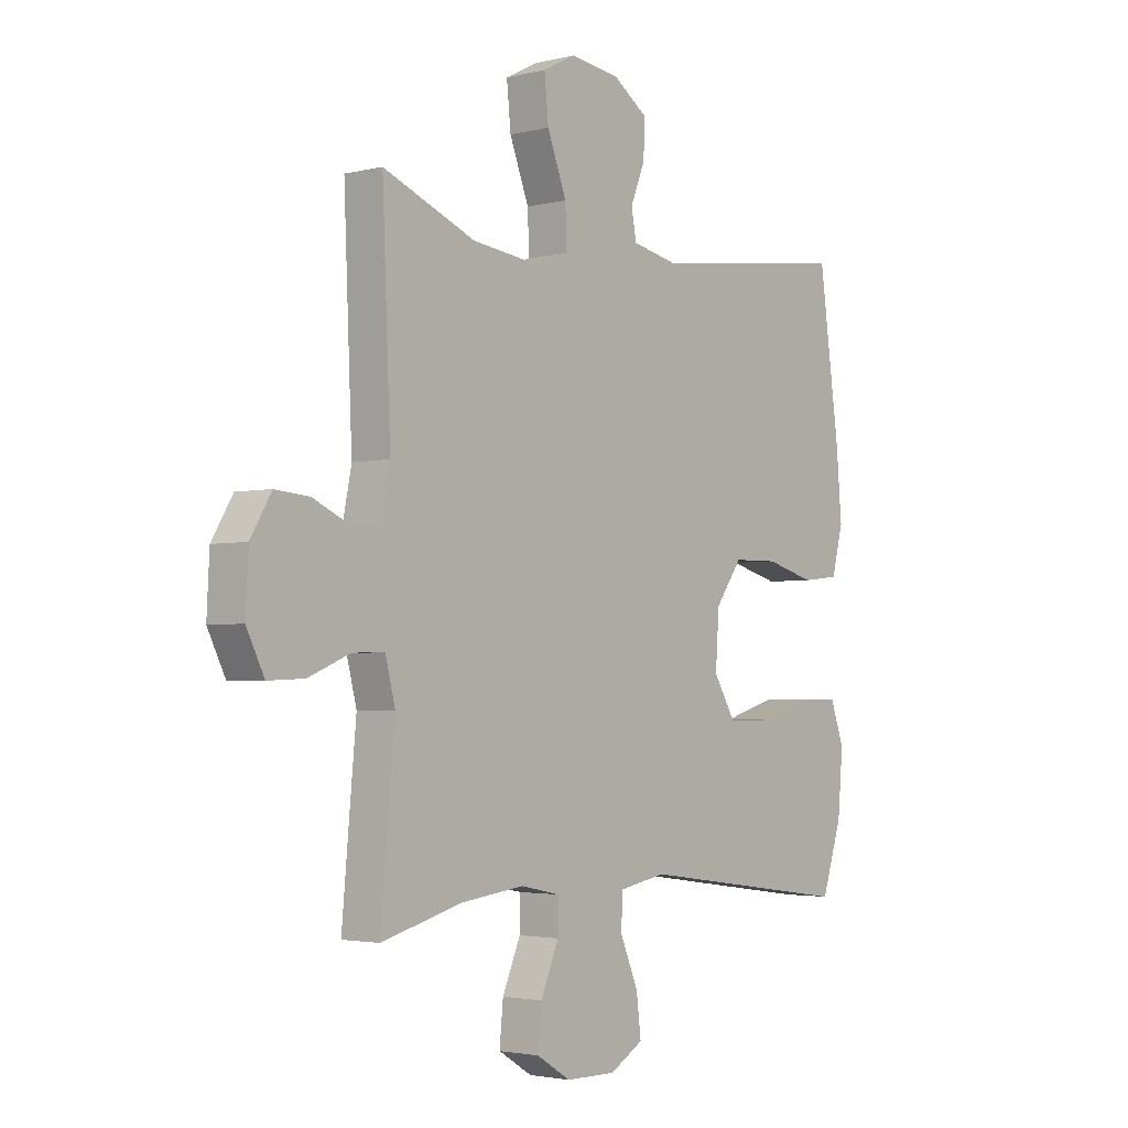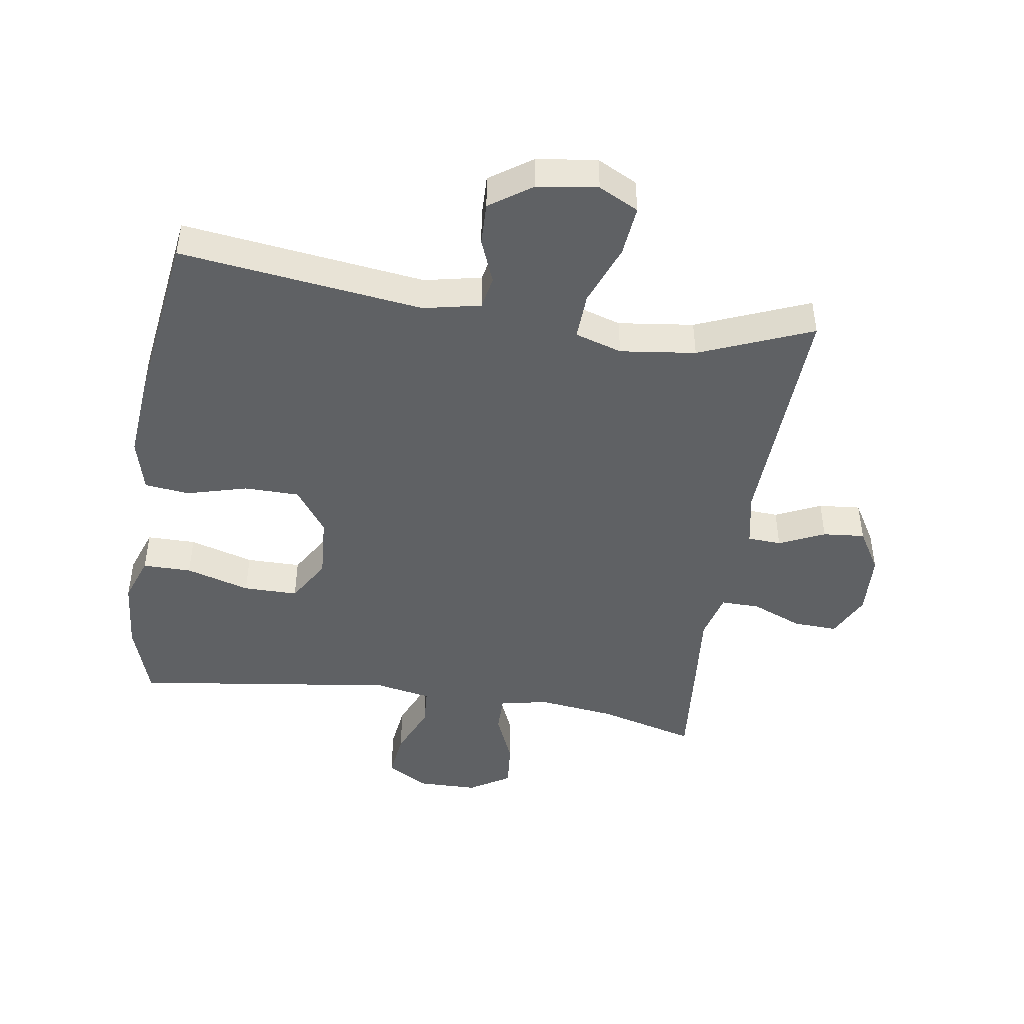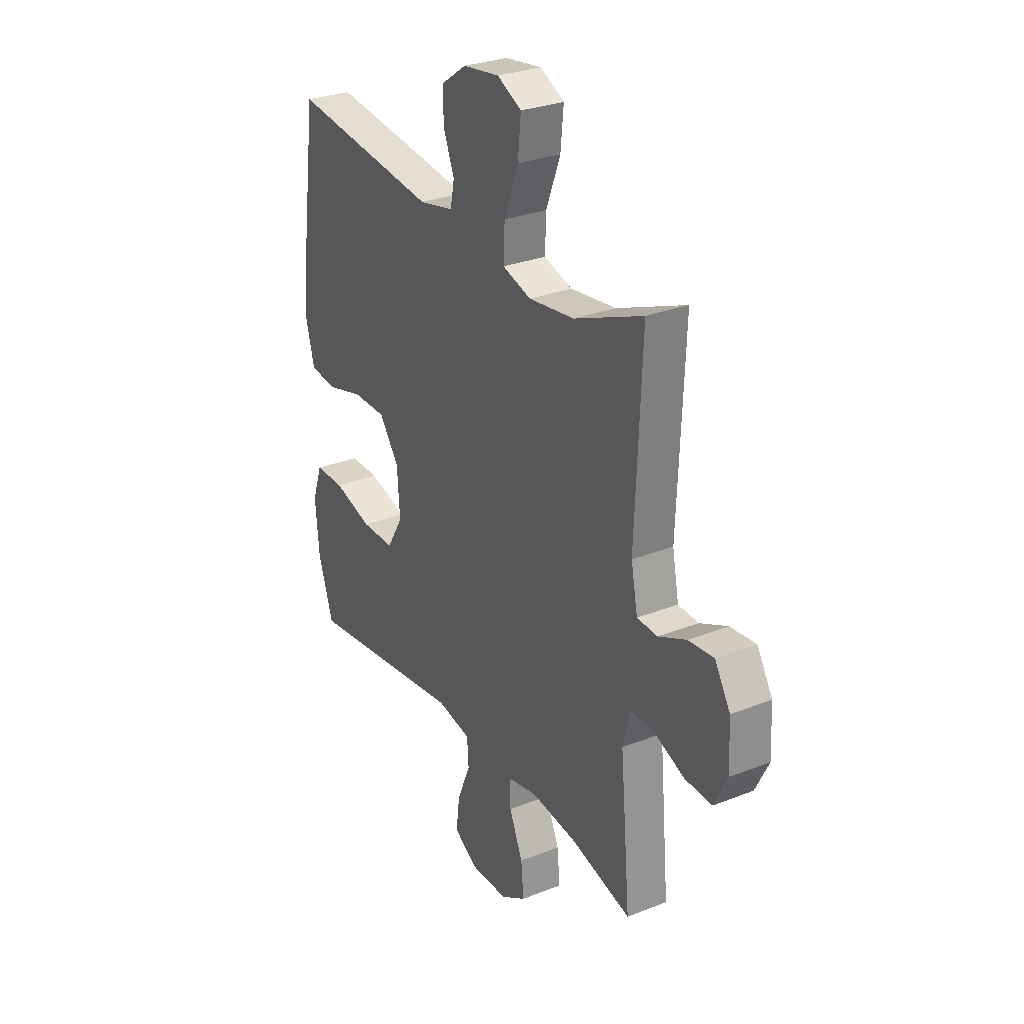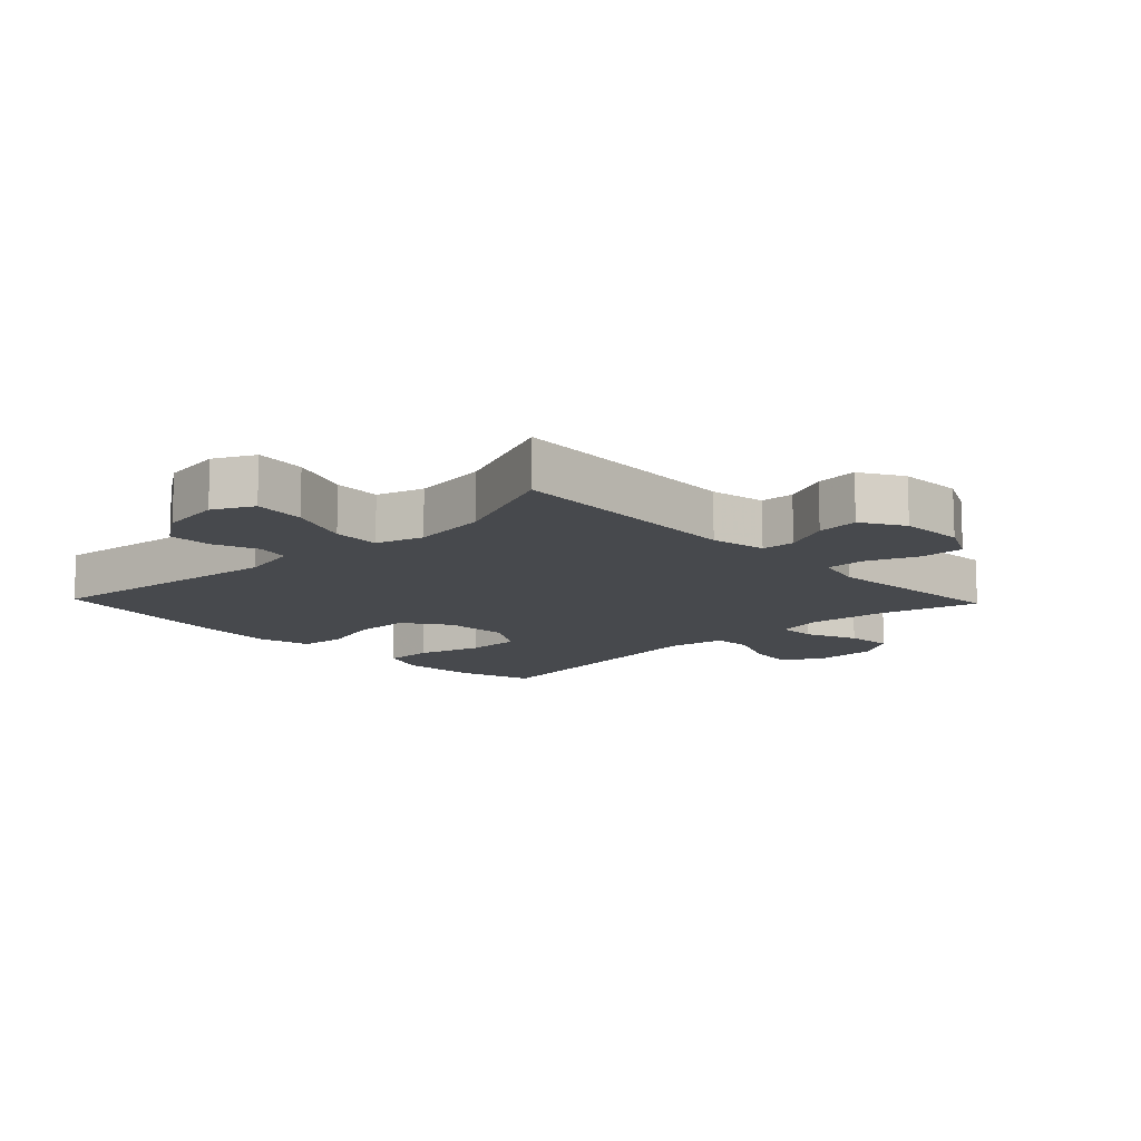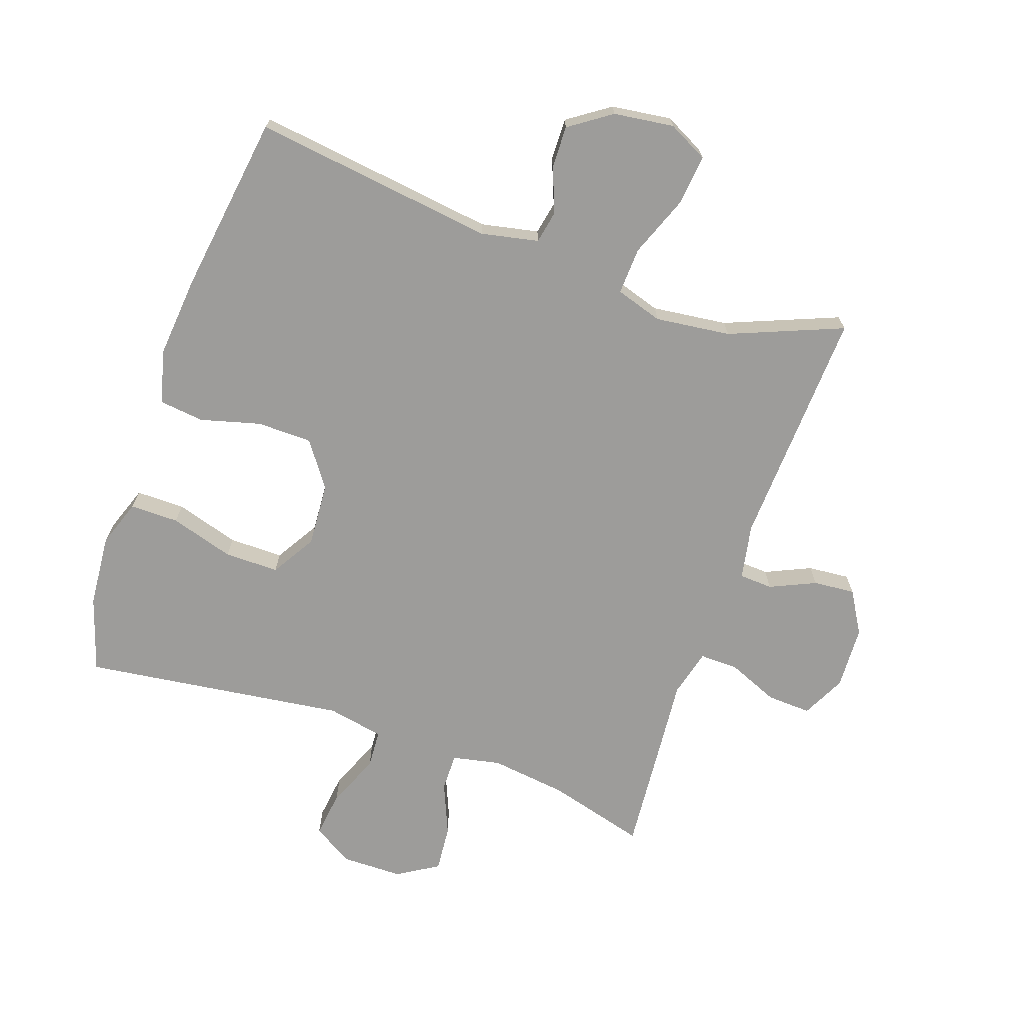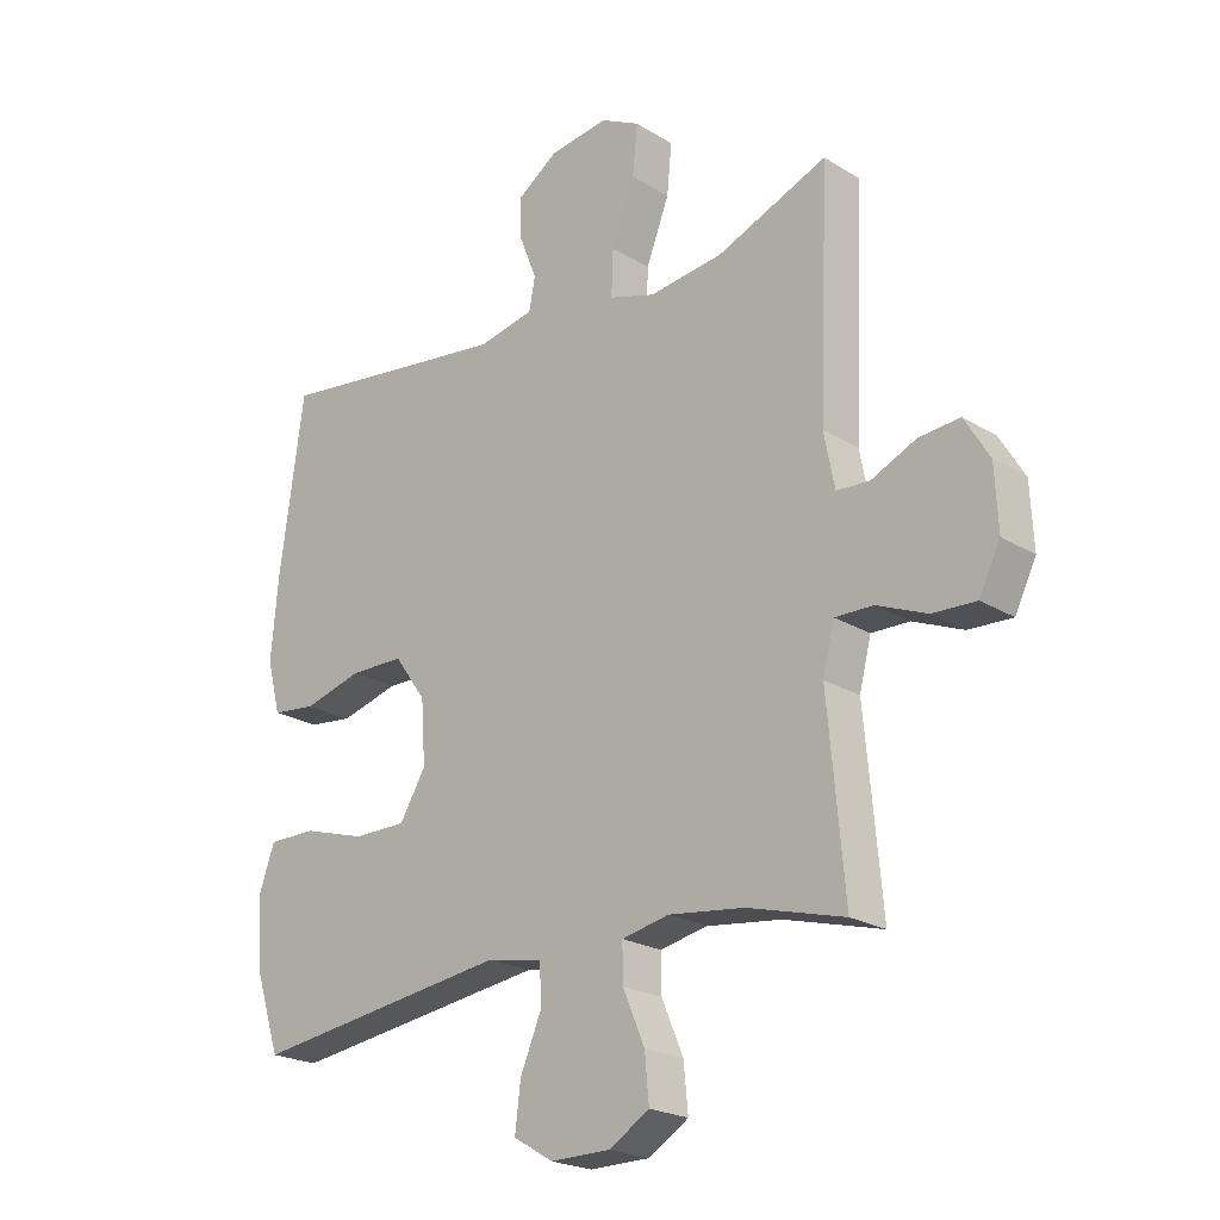
<metadata>
{"format":"obj","ext":"obj","renderer":"f3d","projection":"perspective","resolution":1024,"background":"white","views":[{"elev":-2.8,"azim":130.1,"up":"+Z"},{"elev":-45.7,"azim":-8.8,"up":"+Y"},{"elev":28.9,"azim":59.5,"up":"+Z"},{"elev":-12.4,"azim":43.6,"up":"+Y"},{"elev":-70.0,"azim":-19.4,"up":"+Y"},{"elev":-22.0,"azim":43.1,"up":"+Z"}]}
</metadata>
<code>
v -0.5 0.07 0.5
v -0.117 0.07 0.451
v -0.027 0.07 0.47
v -0.017 0.07 0.522
v -0.045 0.07 0.592
v -0.047 0.07 0.659
v 0.019 0.07 0.705
v 0.114 0.07 0.718
v 0.177 0.07 0.686
v 0.169 0.07 0.606
v 0.132 0.07 0.509
v 0.129 0.07 0.435
v 0.203 0.07 0.412
v 0.322 0.07 0.427
v 0.5 0.07 0.5
v 0.484 0.07 0.121
v 0.501 0.07 0.034
v 0.554 0.07 0.031
v 0.626 0.07 0.064
v 0.692 0.07 0.07
v 0.732 0.07 0.003
v 0.737 0.07 -0.097
v 0.703 0.07 -0.166
v 0.633 0.07 -0.163
v 0.553 0.07 -0.13
v 0.492 0.07 -0.129
v 0.473 0.07 -0.204
v 0.484 0.07 -0.322
v 0.5 0.07 -0.5
v 0.344 0.07 -0.458
v 0.223 0.07 -0.443
v 0.147 0.07 -0.459
v 0.148 0.07 -0.519
v 0.183 0.07 -0.601
v 0.19 0.07 -0.675
v 0.125 0.07 -0.715
v 0.029 0.07 -0.716
v -0.035 0.07 -0.678
v -0.026 0.07 -0.604
v 0.009 0.07 -0.521
v 0.005 0.07 -0.46
v -0.084 0.07 -0.443
v -0.5 0.07 -0.5
v -0.539 0.07 -0.381
v -0.549 0.07 -0.266
v -0.523 0.07 -0.192
v -0.446 0.07 -0.192
v -0.345 0.07 -0.222
v -0.259 0.07 -0.222
v -0.217 0.07 -0.152
v -0.224 0.07 -0.051
v -0.275 0.07 0.02
v -0.362 0.07 0.021
v -0.457 0.07 -0.005
v -0.528 0.07 0.003
v -0.55 0.07 0.088
v -0.539 0.07 0.215
v -0.5 0 0.5
v -0.117 0 0.451
v -0.027 0 0.47
v -0.017 0 0.522
v -0.045 0 0.592
v -0.047 0 0.659
v 0.019 0 0.705
v 0.114 0 0.718
v 0.177 0 0.686
v 0.169 0 0.606
v 0.132 0 0.509
v 0.129 0 0.435
v 0.203 0 0.412
v 0.322 0 0.427
v 0.5 0 0.5
v 0.484 0 0.121
v 0.501 0 0.034
v 0.554 0 0.031
v 0.626 0 0.064
v 0.692 0 0.07
v 0.732 0 0.003
v 0.737 0 -0.097
v 0.703 0 -0.166
v 0.633 0 -0.163
v 0.553 0 -0.13
v 0.492 0 -0.129
v 0.473 0 -0.204
v 0.484 0 -0.322
v 0.5 0 -0.5
v 0.344 0 -0.458
v 0.223 0 -0.443
v 0.147 0 -0.459
v 0.148 0 -0.519
v 0.183 0 -0.601
v 0.19 0 -0.675
v 0.125 0 -0.715
v 0.029 0 -0.716
v -0.035 0 -0.678
v -0.026 0 -0.604
v 0.009 0 -0.521
v 0.005 0 -0.46
v -0.084 0 -0.443
v -0.5 0 -0.5
v -0.539 0 -0.381
v -0.549 0 -0.266
v -0.523 0 -0.192
v -0.446 0 -0.192
v -0.345 0 -0.222
v -0.259 0 -0.222
v -0.217 0 -0.152
v -0.224 0 -0.051
v -0.275 0 0.02
v -0.362 0 0.021
v -0.457 0 -0.005
v -0.528 0 0.003
v -0.55 0 0.088
v -0.539 0 0.215
f 57 1 2
f 56 57 2
f 55 56 2
f 54 55 2
f 53 54 2
f 52 53 2 3
f 51 52 3
f 50 51 3
f 46 47 48
f 45 46 48
f 44 45 48
f 43 44 48
f 42 43 48
f 41 42 48 49
f 38 39 40
f 37 38 40
f 36 37 40
f 35 36 40
f 34 35 40
f 33 34 40
f 32 33 40 41
f 41 49 50
f 32 41 50
f 31 32 50
f 27 28 29 30
f 31 50 3
f 30 31 3
f 27 30 3
f 26 27 3
f 23 24 25
f 22 23 25
f 21 22 25
f 20 21 25
f 19 20 25
f 18 19 25
f 14 15 16
f 13 14 16 17
f 12 13 17
f 9 10 11
f 8 9 11
f 7 8 11
f 6 7 11
f 5 6 11
f 4 5 11
f 4 11 12
f 3 4 12 17
f 17 18 25 26
f 3 17 26
f 59 58 114
f 59 114 113
f 59 113 112
f 59 112 111
f 59 111 110
f 60 59 110 109
f 60 109 108
f 60 108 107
f 105 104 103
f 105 103 102
f 105 102 101
f 105 101 100
f 105 100 99
f 106 105 99 98
f 97 96 95
f 97 95 94
f 97 94 93
f 97 93 92
f 97 92 91
f 97 91 90
f 98 97 90 89
f 107 106 98
f 107 98 89
f 107 89 88
f 87 86 85 84
f 60 107 88
f 60 88 87
f 60 87 84
f 60 84 83
f 82 81 80
f 82 80 79
f 82 79 78
f 82 78 77
f 82 77 76
f 82 76 75
f 73 72 71
f 74 73 71 70
f 74 70 69
f 68 67 66
f 68 66 65
f 68 65 64
f 68 64 63
f 68 63 62
f 68 62 61
f 69 68 61
f 74 69 61 60
f 83 82 75 74
f 83 74 60
f 1 58 59 2
f 2 59 60 3
f 3 60 61 4
f 4 61 62 5
f 5 62 63 6
f 6 63 64 7
f 7 64 65 8
f 8 65 66 9
f 9 66 67 10
f 10 67 68 11
f 11 68 69 12
f 12 69 70 13
f 13 70 71 14
f 14 71 72 15
f 15 72 73 16
f 16 73 74 17
f 17 74 75 18
f 18 75 76 19
f 19 76 77 20
f 20 77 78 21
f 21 78 79 22
f 22 79 80 23
f 23 80 81 24
f 24 81 82 25
f 25 82 83 26
f 26 83 84 27
f 27 84 85 28
f 28 85 86 29
f 29 86 87 30
f 30 87 88 31
f 31 88 89 32
f 32 89 90 33
f 33 90 91 34
f 34 91 92 35
f 35 92 93 36
f 36 93 94 37
f 37 94 95 38
f 38 95 96 39
f 39 96 97 40
f 40 97 98 41
f 41 98 99 42
f 42 99 100 43
f 43 100 101 44
f 44 101 102 45
f 45 102 103 46
f 46 103 104 47
f 47 104 105 48
f 48 105 106 49
f 49 106 107 50
f 50 107 108 51
f 51 108 109 52
f 52 109 110 53
f 53 110 111 54
f 54 111 112 55
f 55 112 113 56
f 56 113 114 57
f 57 114 58 1

</code>
